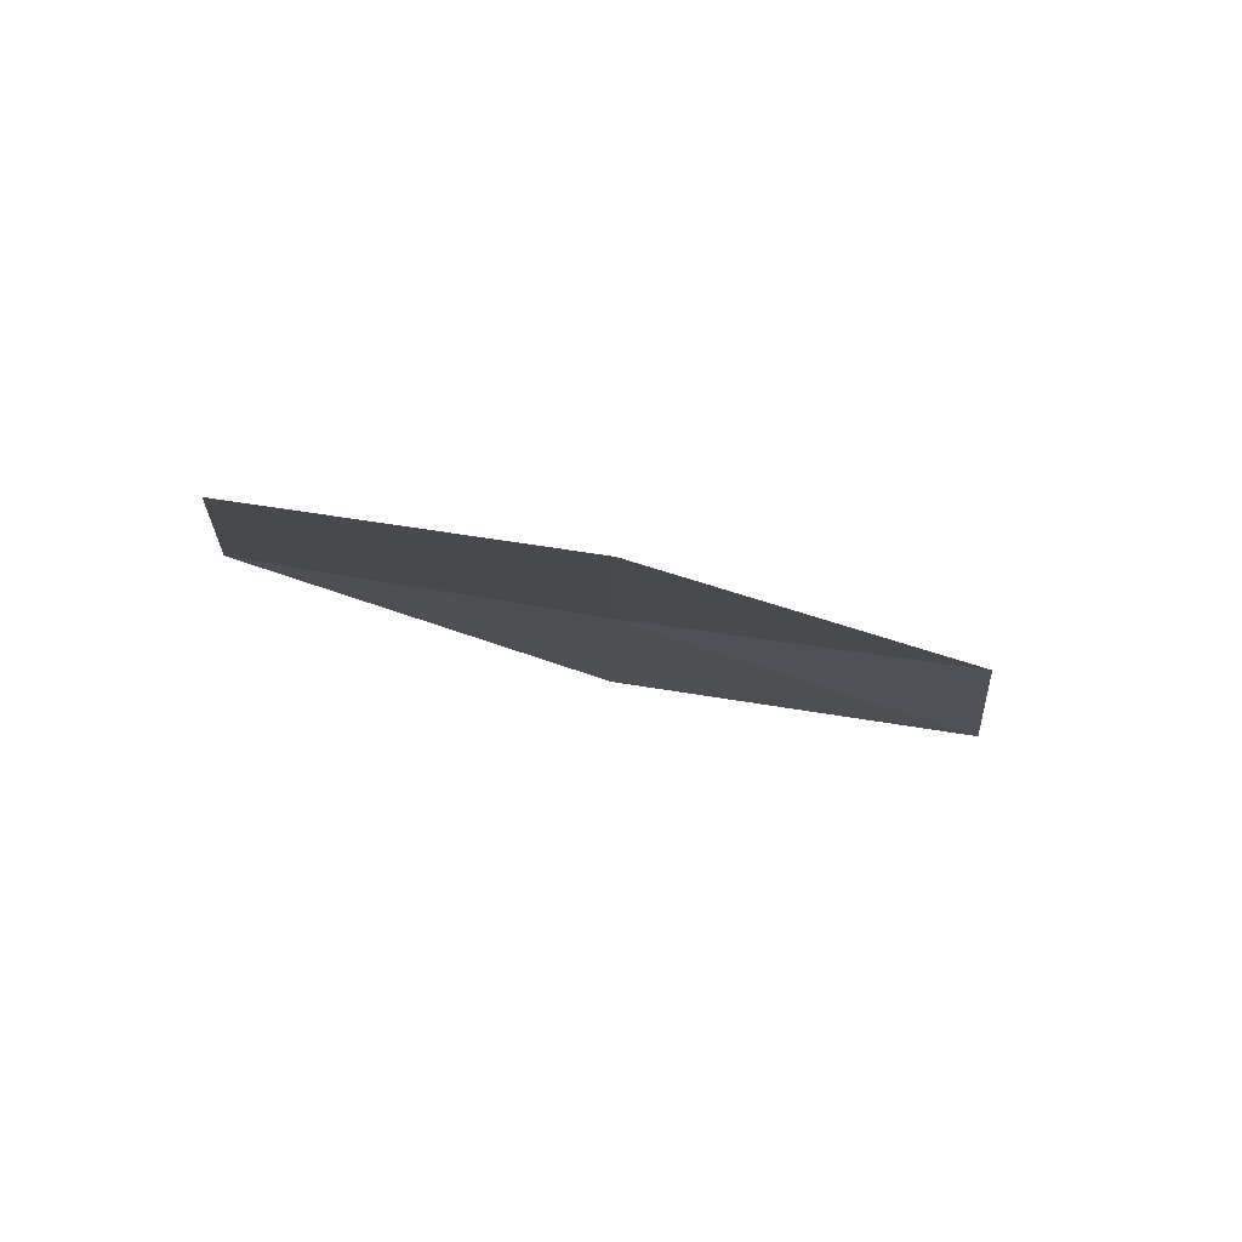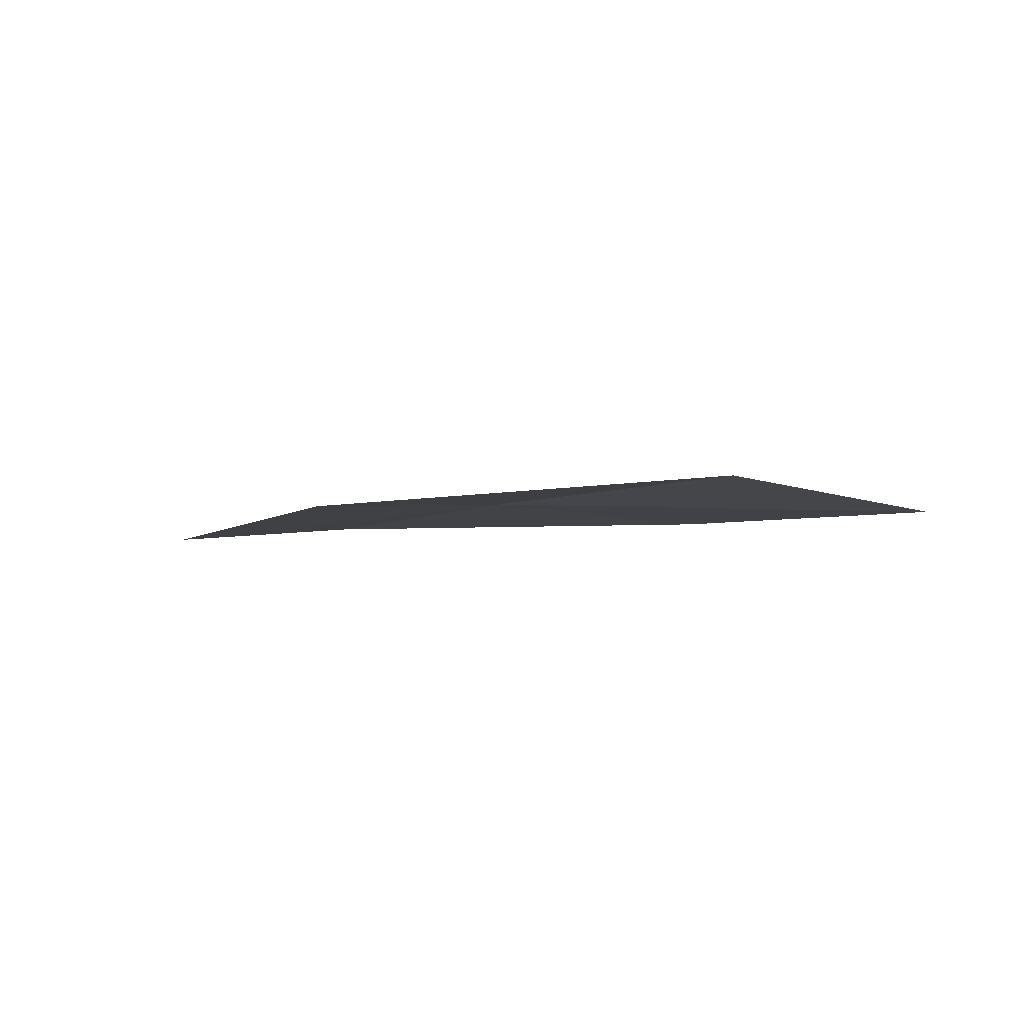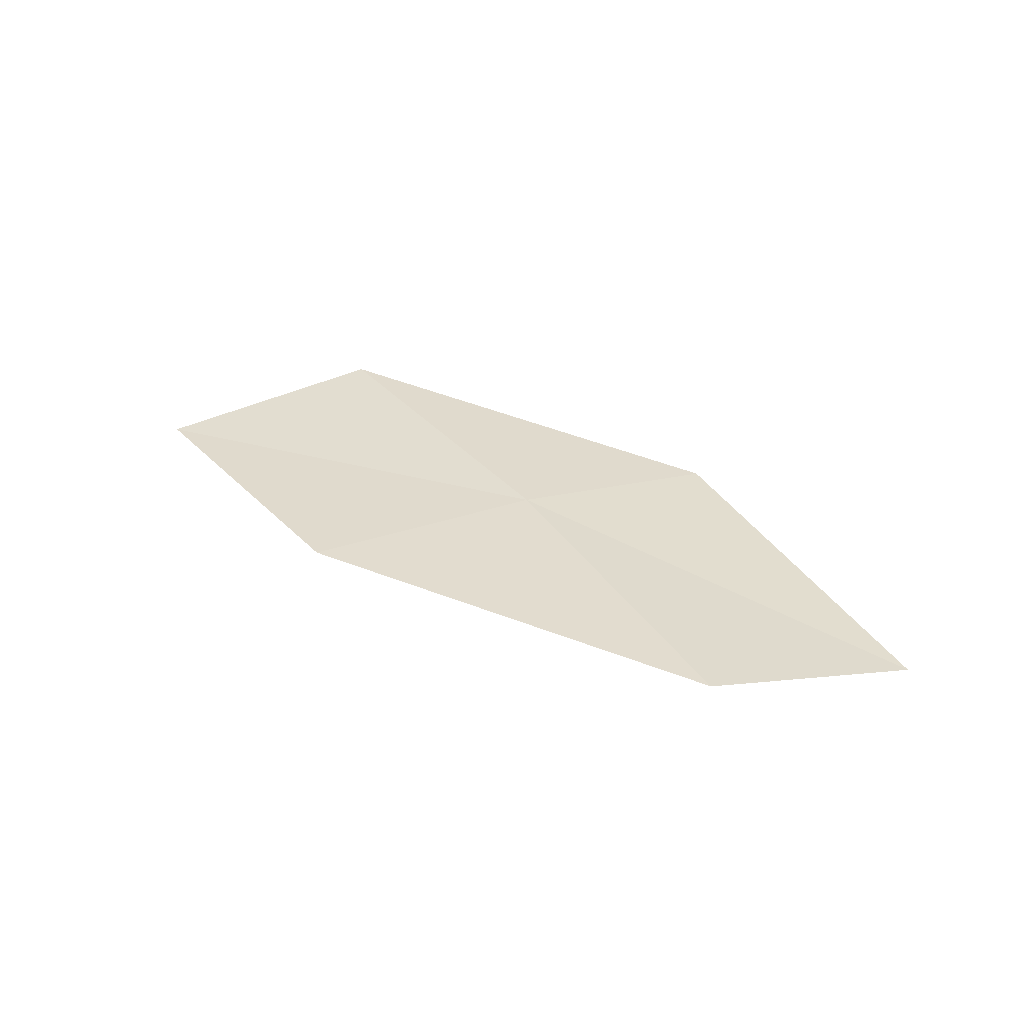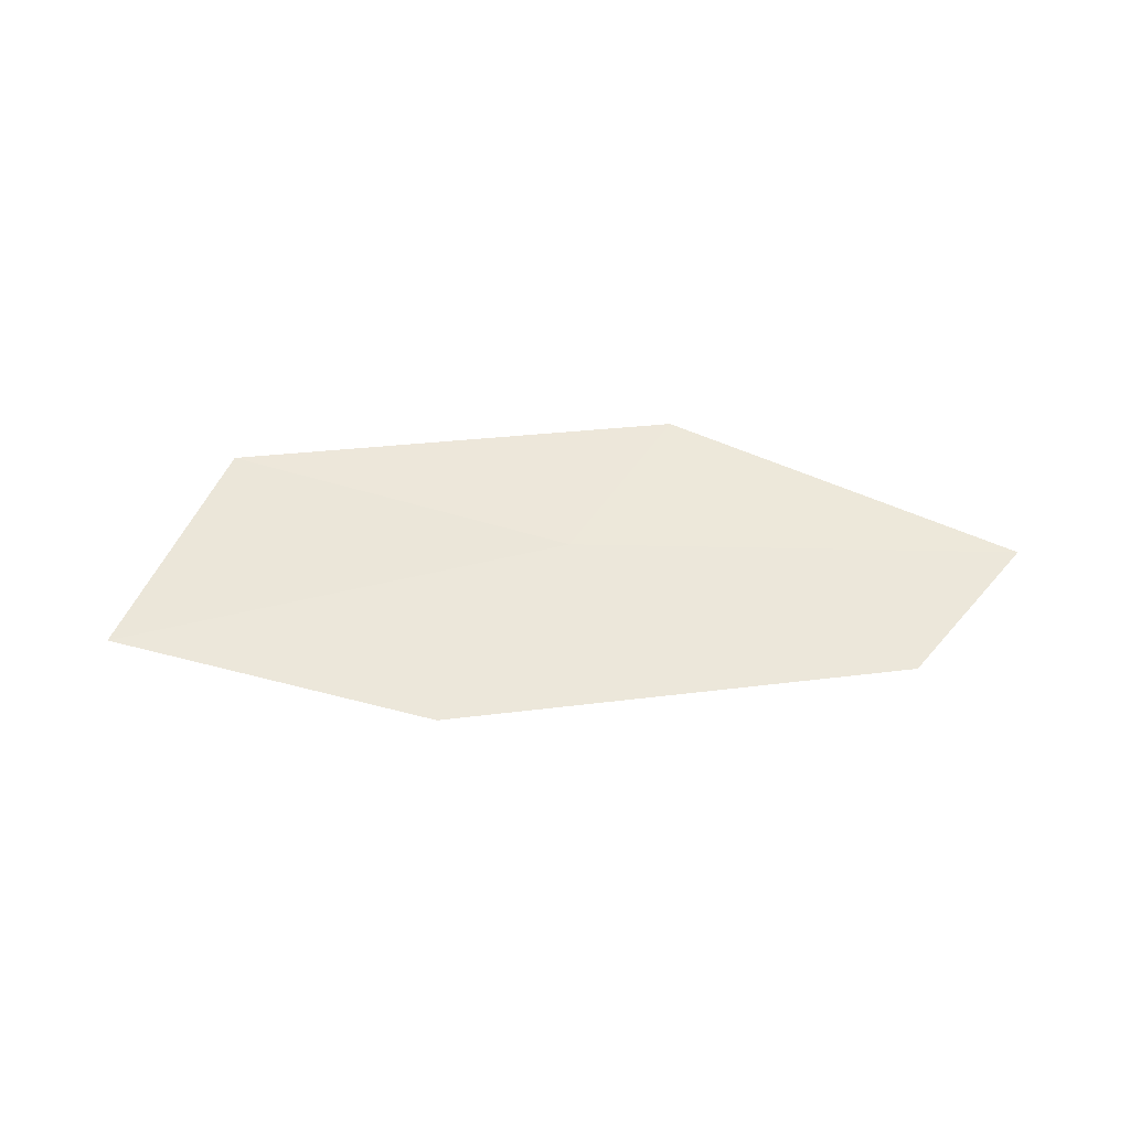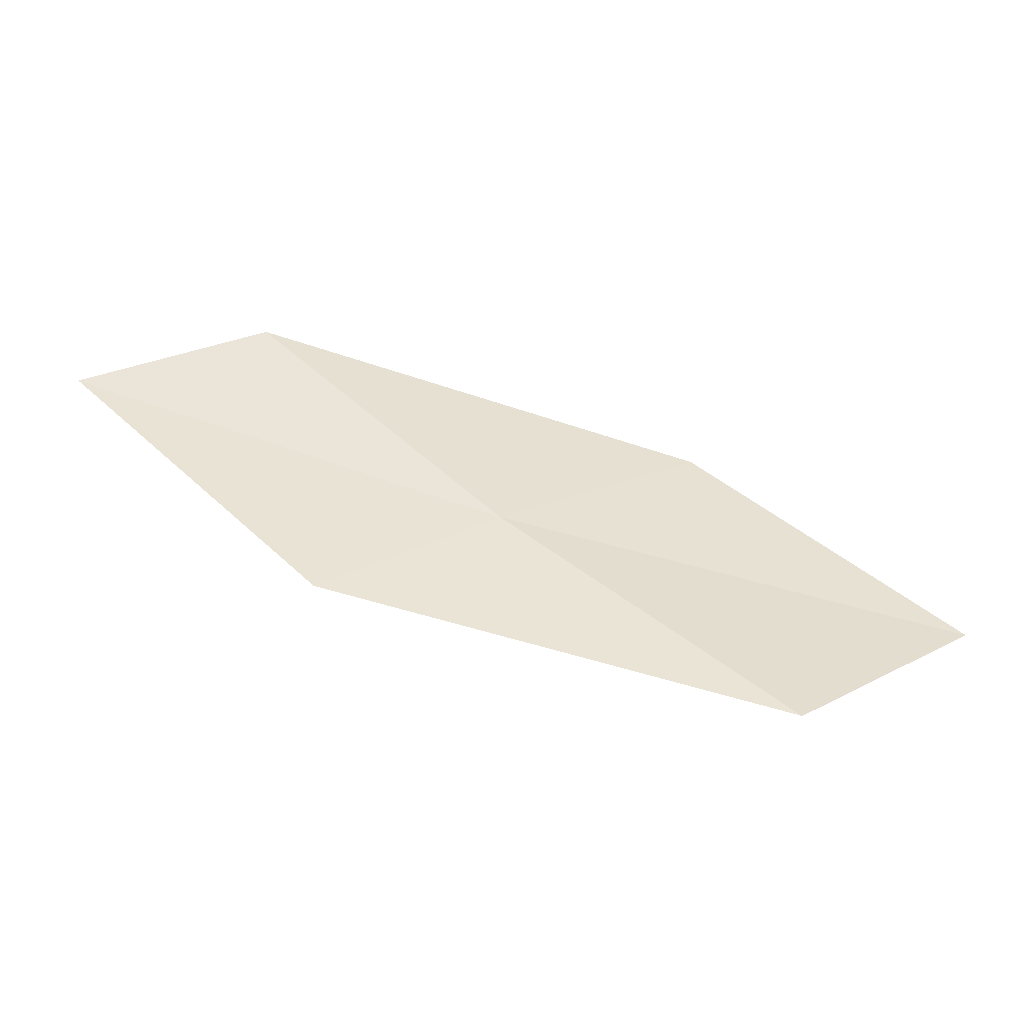
<metadata>
{"format":"obj","ext":"obj","renderer":"f3d","projection":"perspective","resolution":1024,"background":"white","views":[{"elev":-17.4,"azim":122.3,"up":"+Z"},{"elev":-0.0,"azim":10.1,"up":"+Z"},{"elev":28.9,"azim":-166.0,"up":"+Z"},{"elev":48.4,"azim":154.5,"up":"+Z"},{"elev":-44.6,"azim":-8.5,"up":"+Y"}]}
</metadata>
<code>
v -15.92 -10.36 18.68
v -17.26 -8.908 18.52
v -18.24 -9.417 18.45
v -16.85 -10.97 18.67
v -14.83 -9.654 18.56
v -14.46 -11.63 18.82
v -13.45 -10.83 18.64
f 1 3 2
f 1 4 3
f 1 2 5
f 1 6 4
f 1 5 7
f 1 7 6

</code>
